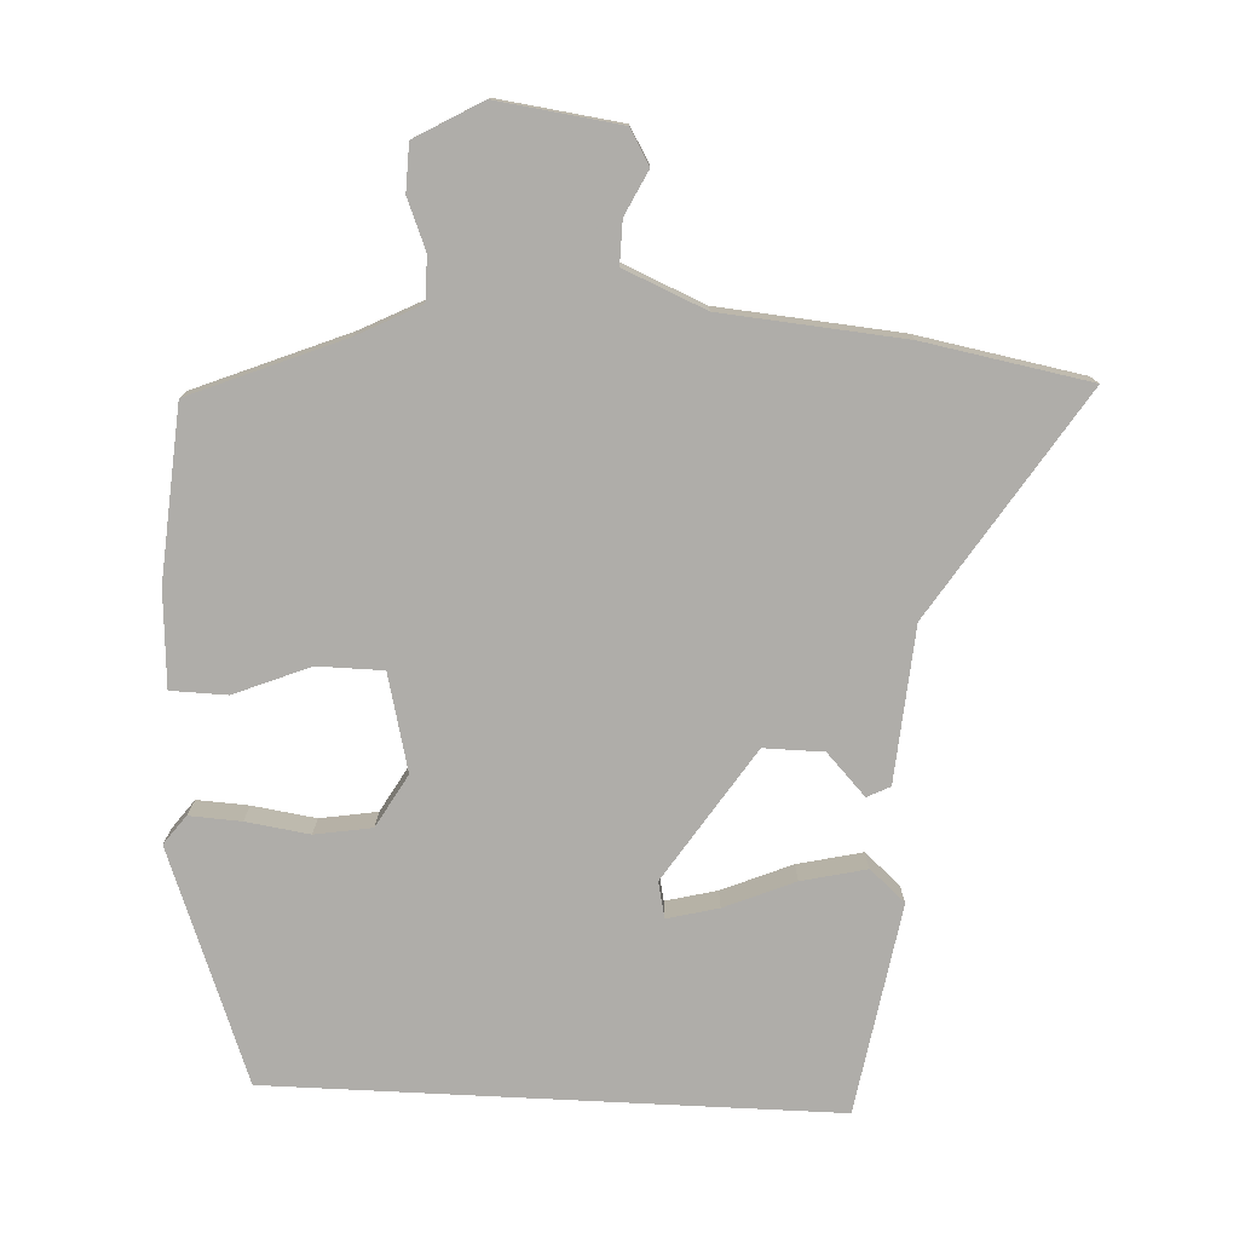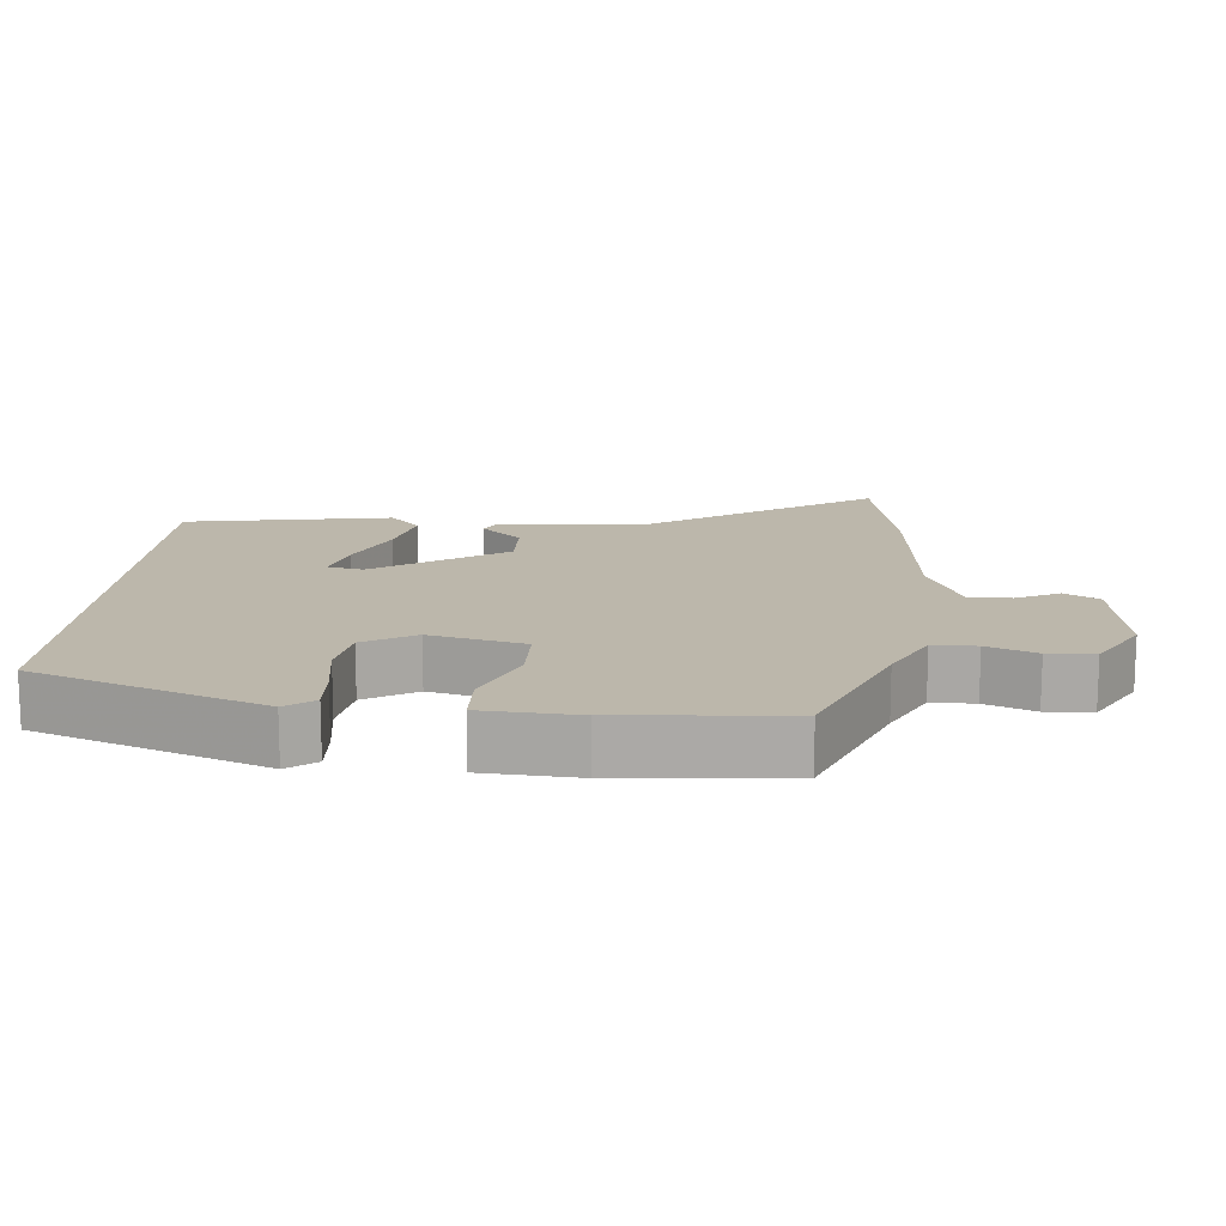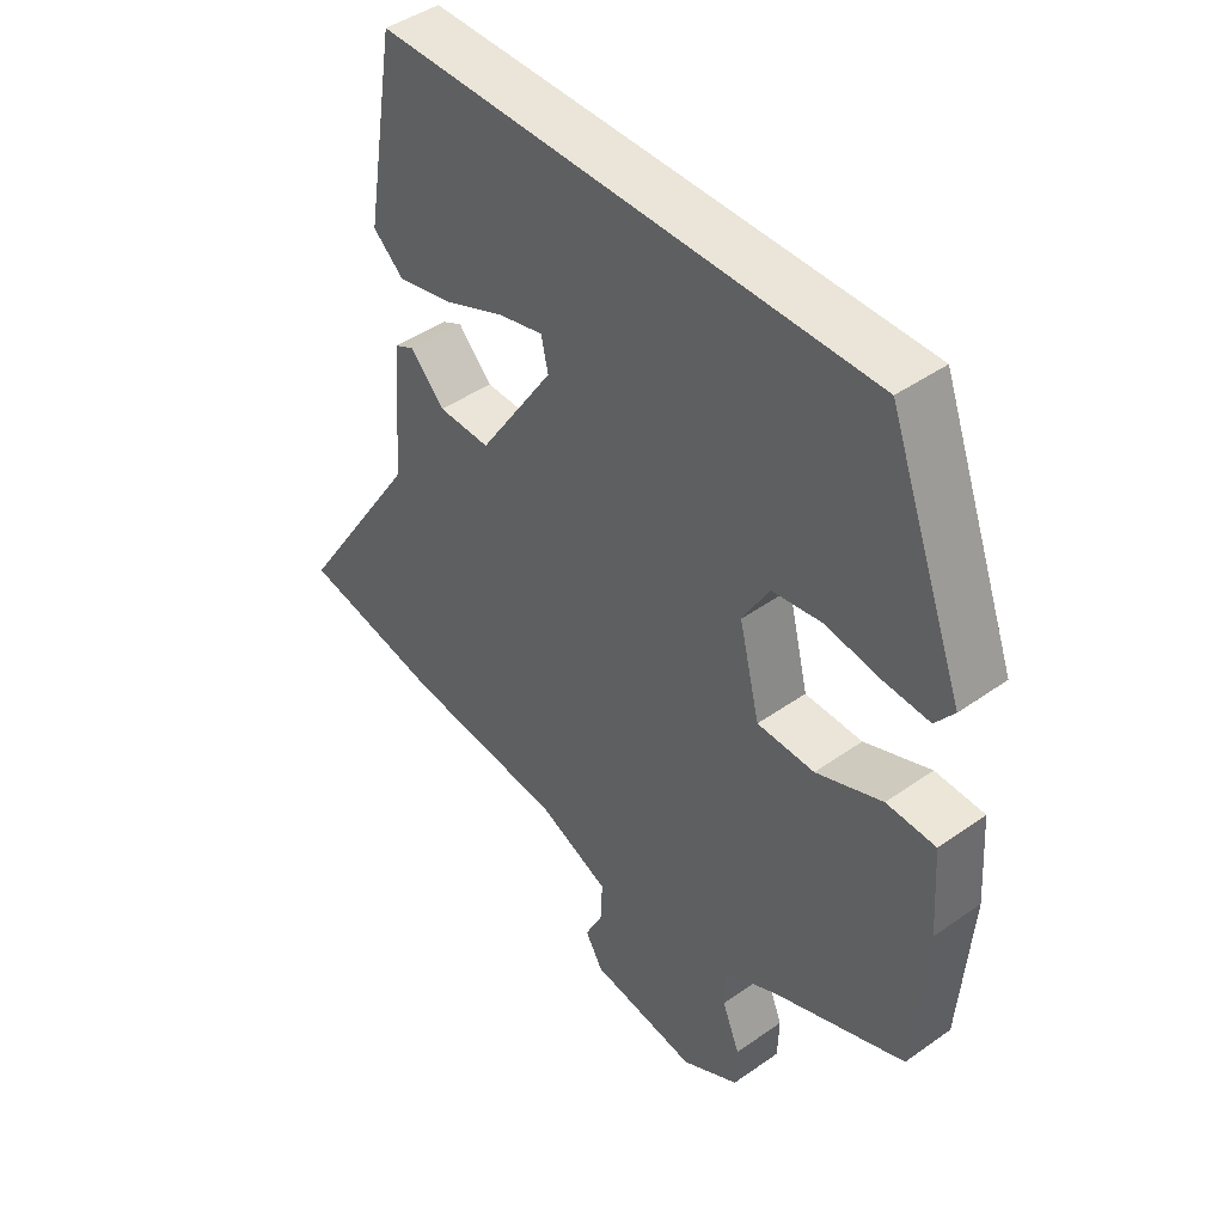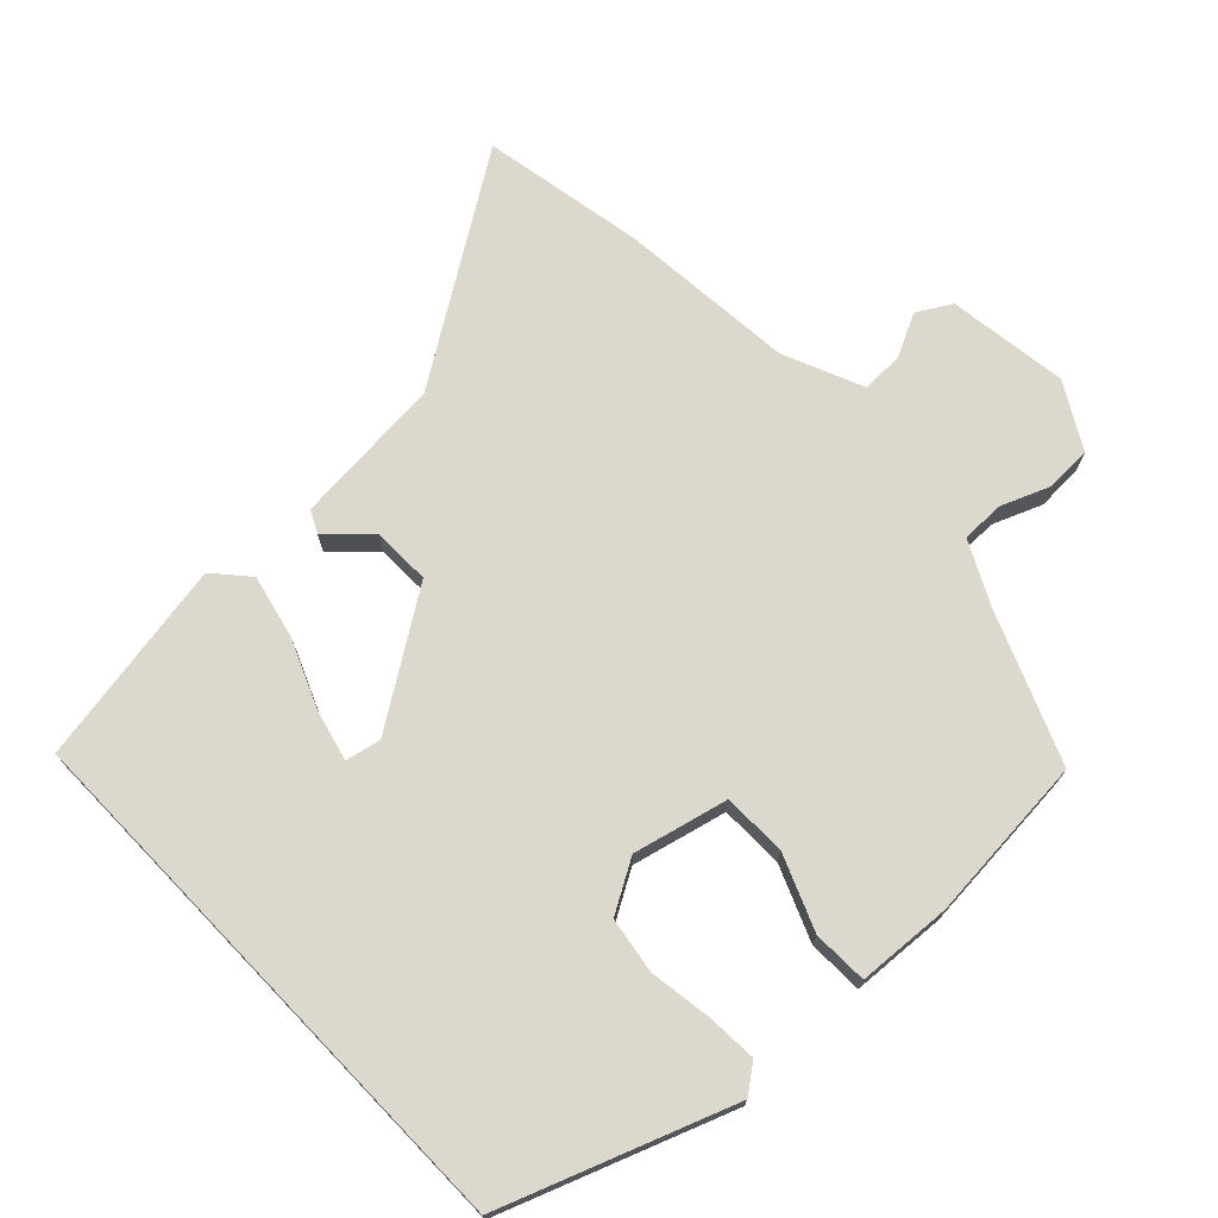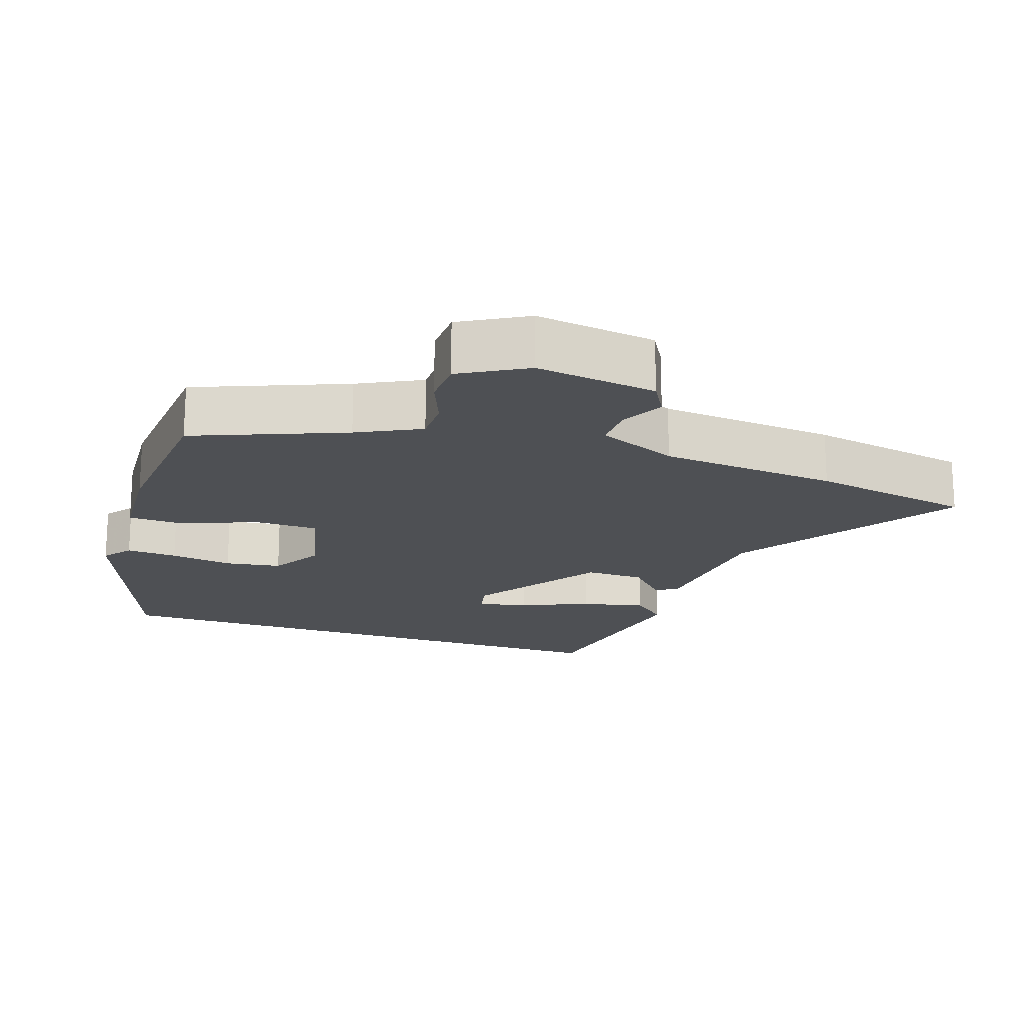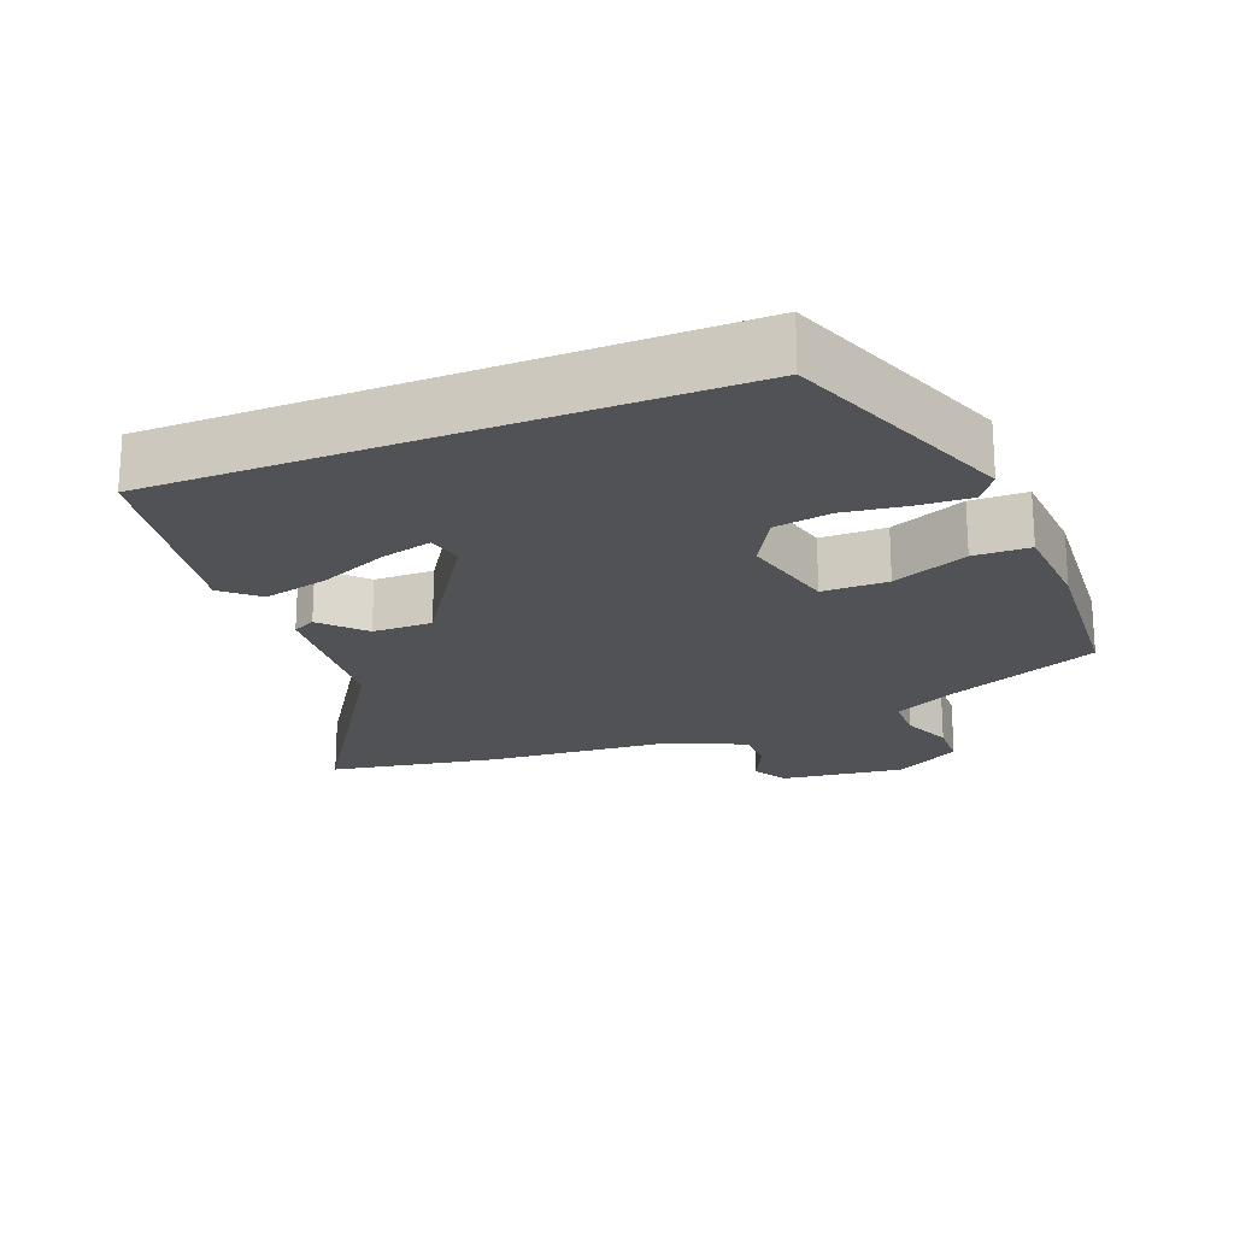
<metadata>
{"format":"obj","ext":"obj","renderer":"f3d","projection":"perspective","resolution":1024,"background":"white","views":[{"elev":-77.2,"azim":177.1,"up":"+Y"},{"elev":14.4,"azim":94.5,"up":"+Y"},{"elev":44.5,"azim":50.5,"up":"+Z"},{"elev":72.5,"azim":46.1,"up":"+Y"},{"elev":-18.5,"azim":160.9,"up":"+Y"},{"elev":-21.2,"azim":21.7,"up":"+Y"}]}
</metadata>
<code>
v 0.359 0.07 0.5
v 0.48 0.07 0.178
v 0.45 0.07 0.138
v 0.378 0.07 0.142
v 0.29 0.07 0.155
v 0.211 0.07 0.142
v 0.169 0.07 0.069
v 0.202 0.07 -0.065
v 0.293 0.07 -0.066
v 0.398 0.07 -0.023
v 0.476 0.07 -0.025
v 0.485 0.07 -0.159
v 0.467 0.07 -0.396
v 0.257 0.07 -0.482
v 0.169 0.07 -0.527
v 0.169 0.07 -0.588
v 0.197 0.07 -0.657
v 0.195 0.07 -0.722
v 0.103 0.07 -0.775
v -0.068 0.07 -0.752
v -0.096 0.07 -0.704
v -0.066 0.07 -0.643
v -0.065 0.07 -0.583
v -0.178 0.07 -0.535
v -0.43 0.07 -0.513
v -0.66 0.07 -0.471
v -0.46 0.07 -0.161
v -0.443 0.07 0.054
v -0.411 0.07 0.07
v -0.357 0.07 0.013
v -0.274 0.07 0.012
v -0.154 0.07 0.195
v -0.165 0.07 0.245
v -0.236 0.07 0.227
v -0.333 0.07 0.186
v -0.423 0.07 0.165
v -0.472 0.07 0.208
v -0.423 0.07 0.5
v 0.359 0 0.5
v 0.48 0 0.178
v 0.45 0 0.138
v 0.378 0 0.142
v 0.29 0 0.155
v 0.211 0 0.142
v 0.169 0 0.069
v 0.202 0 -0.065
v 0.293 0 -0.066
v 0.398 0 -0.023
v 0.476 0 -0.025
v 0.485 0 -0.159
v 0.467 0 -0.396
v 0.257 0 -0.482
v 0.169 0 -0.527
v 0.169 0 -0.588
v 0.197 0 -0.657
v 0.195 0 -0.722
v 0.103 0 -0.775
v -0.068 0 -0.752
v -0.096 0 -0.704
v -0.066 0 -0.643
v -0.065 0 -0.583
v -0.178 0 -0.535
v -0.43 0 -0.513
v -0.66 0 -0.471
v -0.46 0 -0.161
v -0.443 0 0.054
v -0.411 0 0.07
v -0.357 0 0.013
v -0.274 0 0.012
v -0.154 0 0.195
v -0.165 0 0.245
v -0.236 0 0.227
v -0.333 0 0.186
v -0.423 0 0.165
v -0.472 0 0.208
v -0.423 0 0.5
f 34 35 36 37
f 33 34 37 38
f 27 28 29 30
f 27 30 31
f 24 25 26 27
f 23 24 27 31
f 19 20 21 22
f 19 22 23
f 16 17 18 19
f 15 16 19 23
f 14 15 23 31
f 9 10 11 12
f 8 9 12 13
f 2 3 4 5
f 38 1 2 5
f 33 38 5 6
f 13 14 31 32
f 8 13 32 33
f 7 8 33
f 6 7 33
f 75 74 73 72
f 76 75 72 71
f 68 67 66 65
f 69 68 65
f 65 64 63 62
f 69 65 62 61
f 60 59 58 57
f 61 60 57
f 57 56 55 54
f 61 57 54 53
f 69 61 53 52
f 50 49 48 47
f 51 50 47 46
f 43 42 41 40
f 43 40 39 76
f 44 43 76 71
f 70 69 52 51
f 71 70 51 46
f 71 46 45
f 71 45 44
f 1 39 40 2
f 2 40 41 3
f 3 41 42 4
f 4 42 43 5
f 5 43 44 6
f 6 44 45 7
f 7 45 46 8
f 8 46 47 9
f 9 47 48 10
f 10 48 49 11
f 11 49 50 12
f 12 50 51 13
f 13 51 52 14
f 14 52 53 15
f 15 53 54 16
f 16 54 55 17
f 17 55 56 18
f 18 56 57 19
f 19 57 58 20
f 20 58 59 21
f 21 59 60 22
f 22 60 61 23
f 23 61 62 24
f 24 62 63 25
f 25 63 64 26
f 26 64 65 27
f 27 65 66 28
f 28 66 67 29
f 29 67 68 30
f 30 68 69 31
f 31 69 70 32
f 32 70 71 33
f 33 71 72 34
f 34 72 73 35
f 35 73 74 36
f 36 74 75 37
f 37 75 76 38
f 38 76 39 1

</code>
